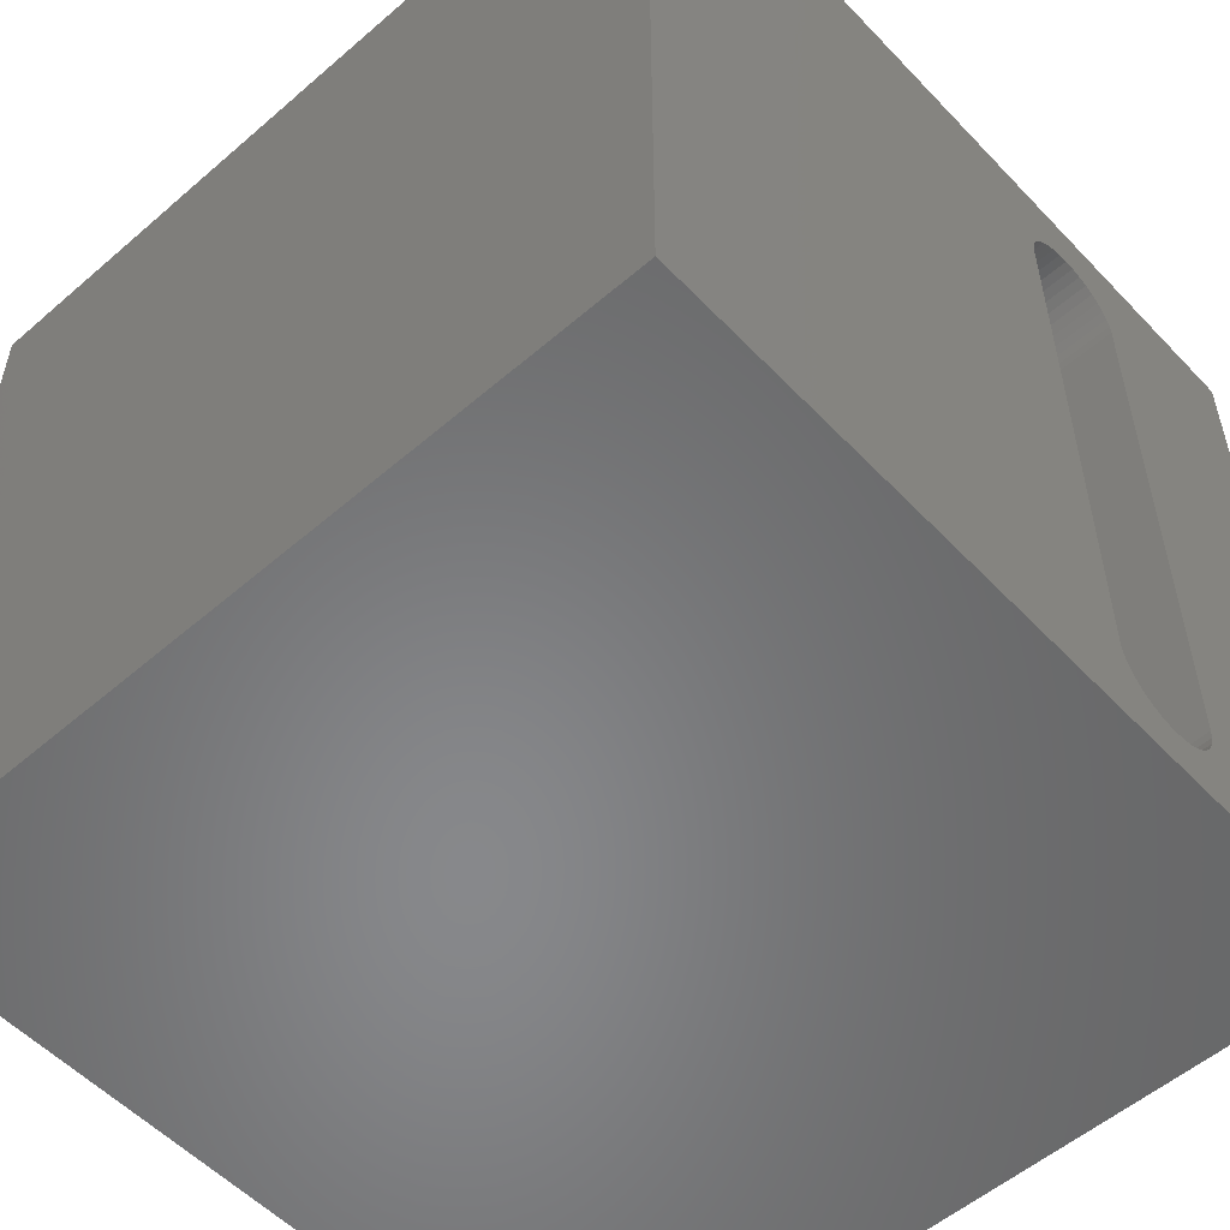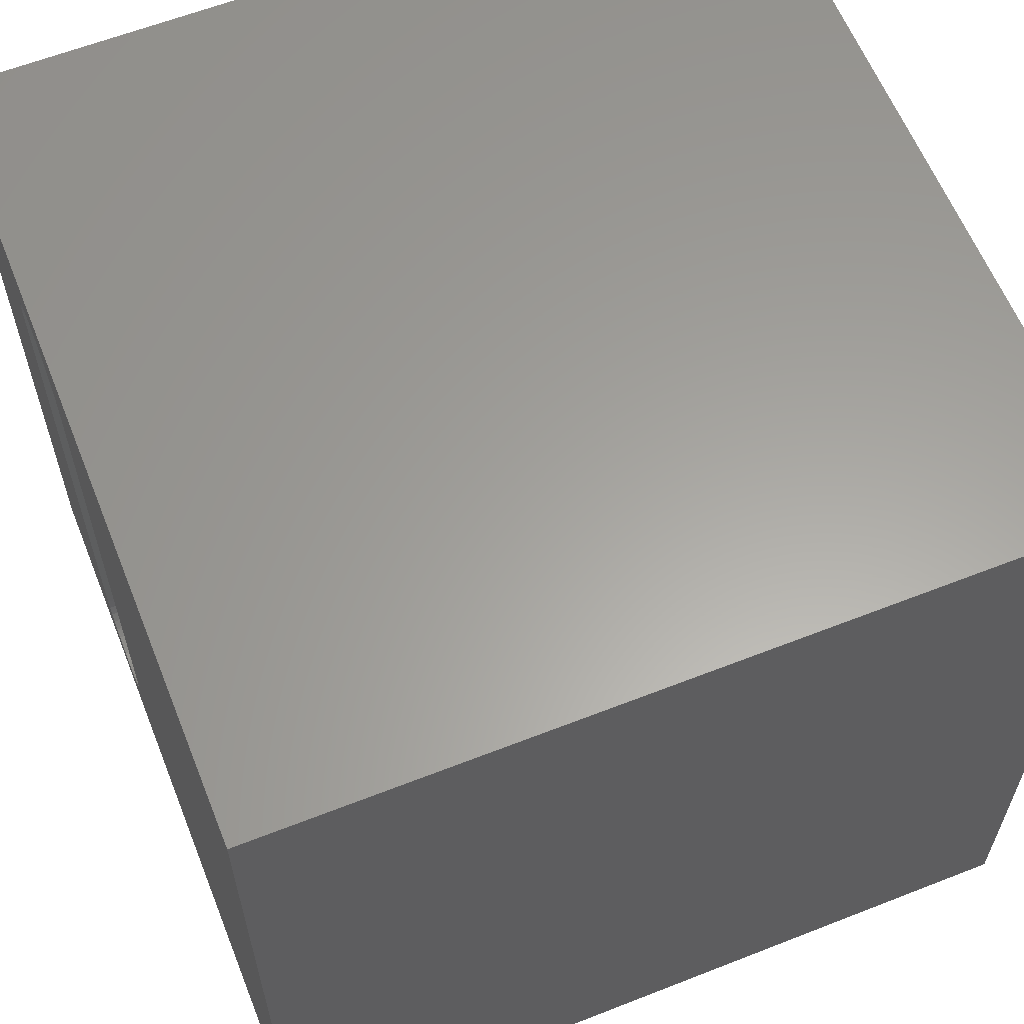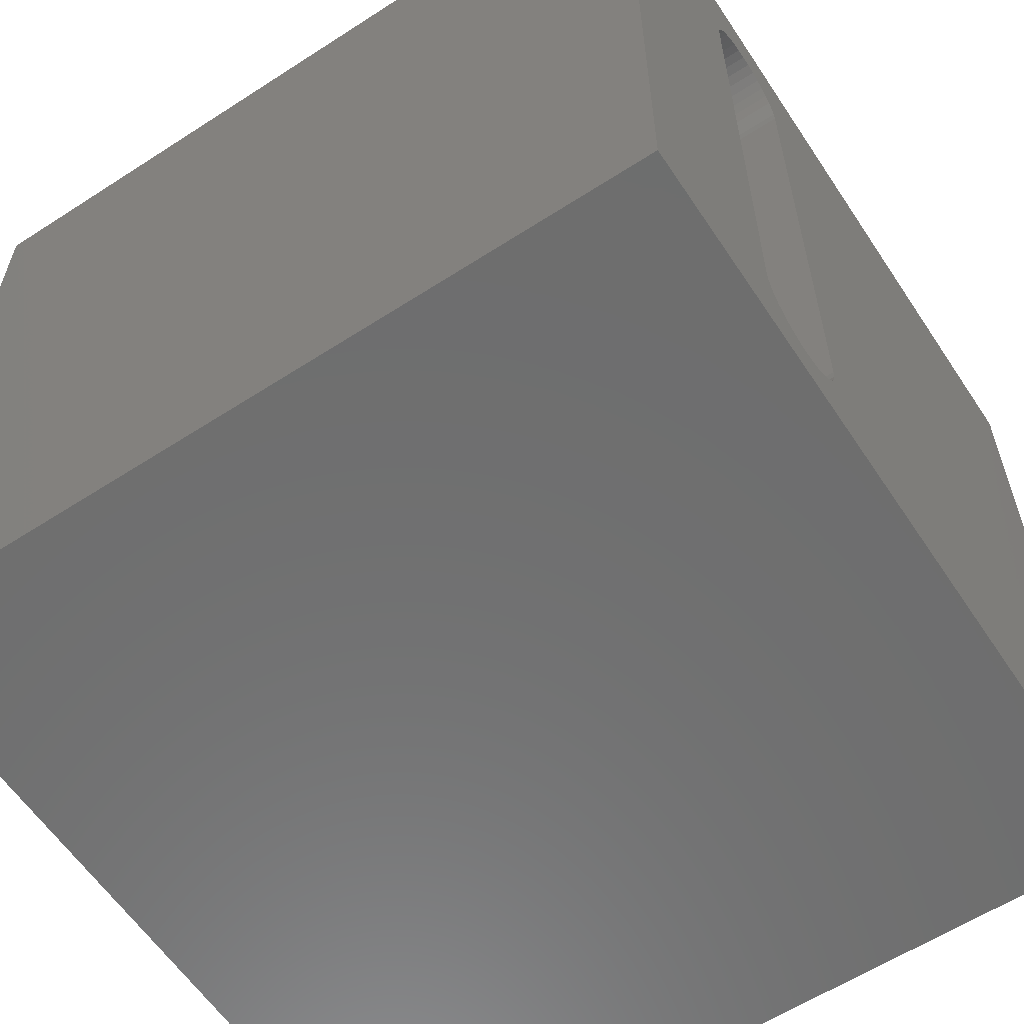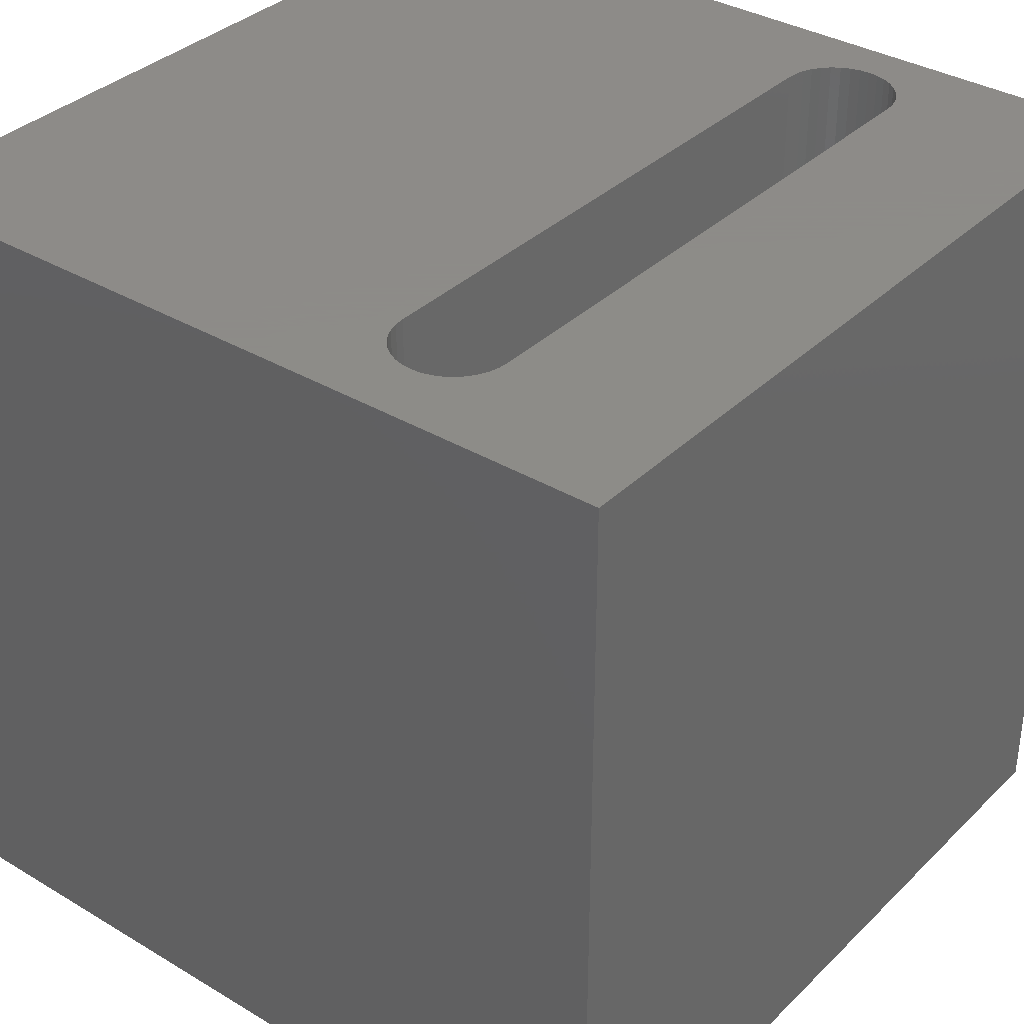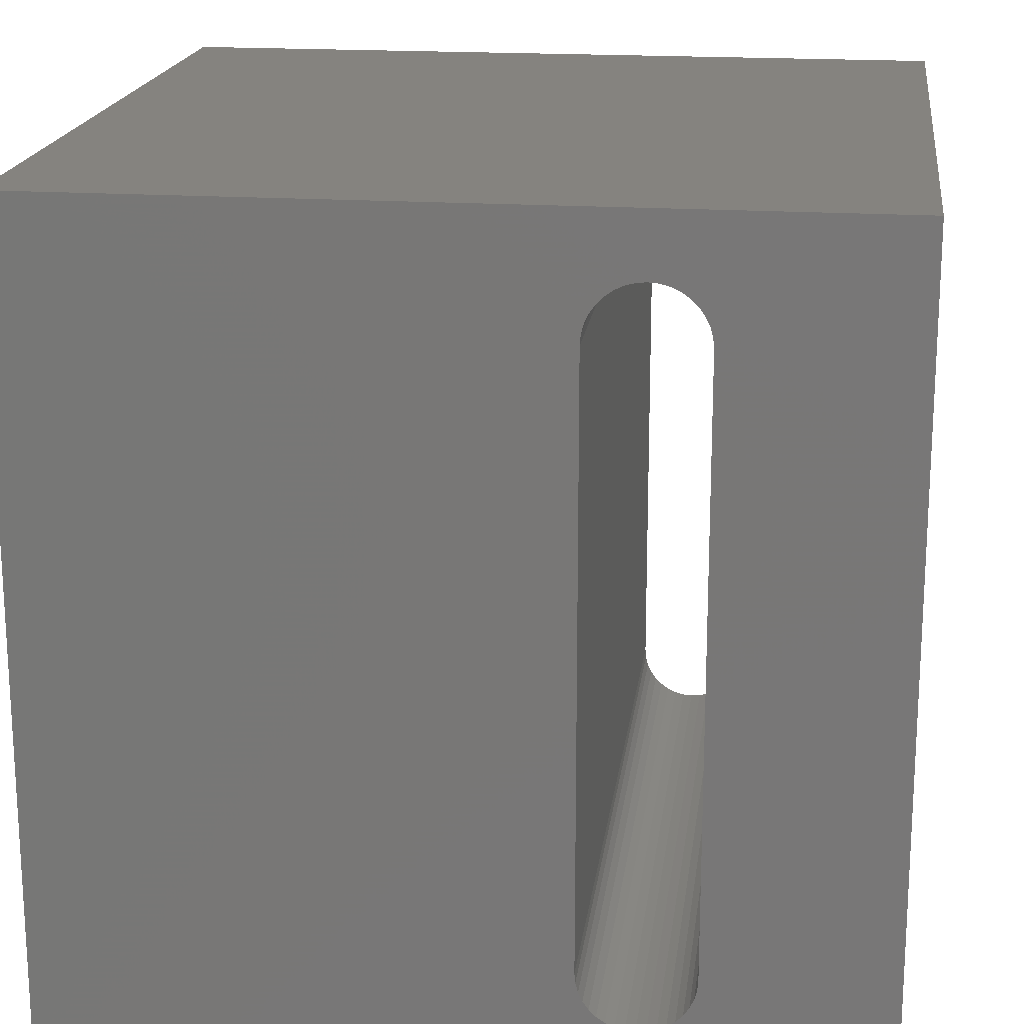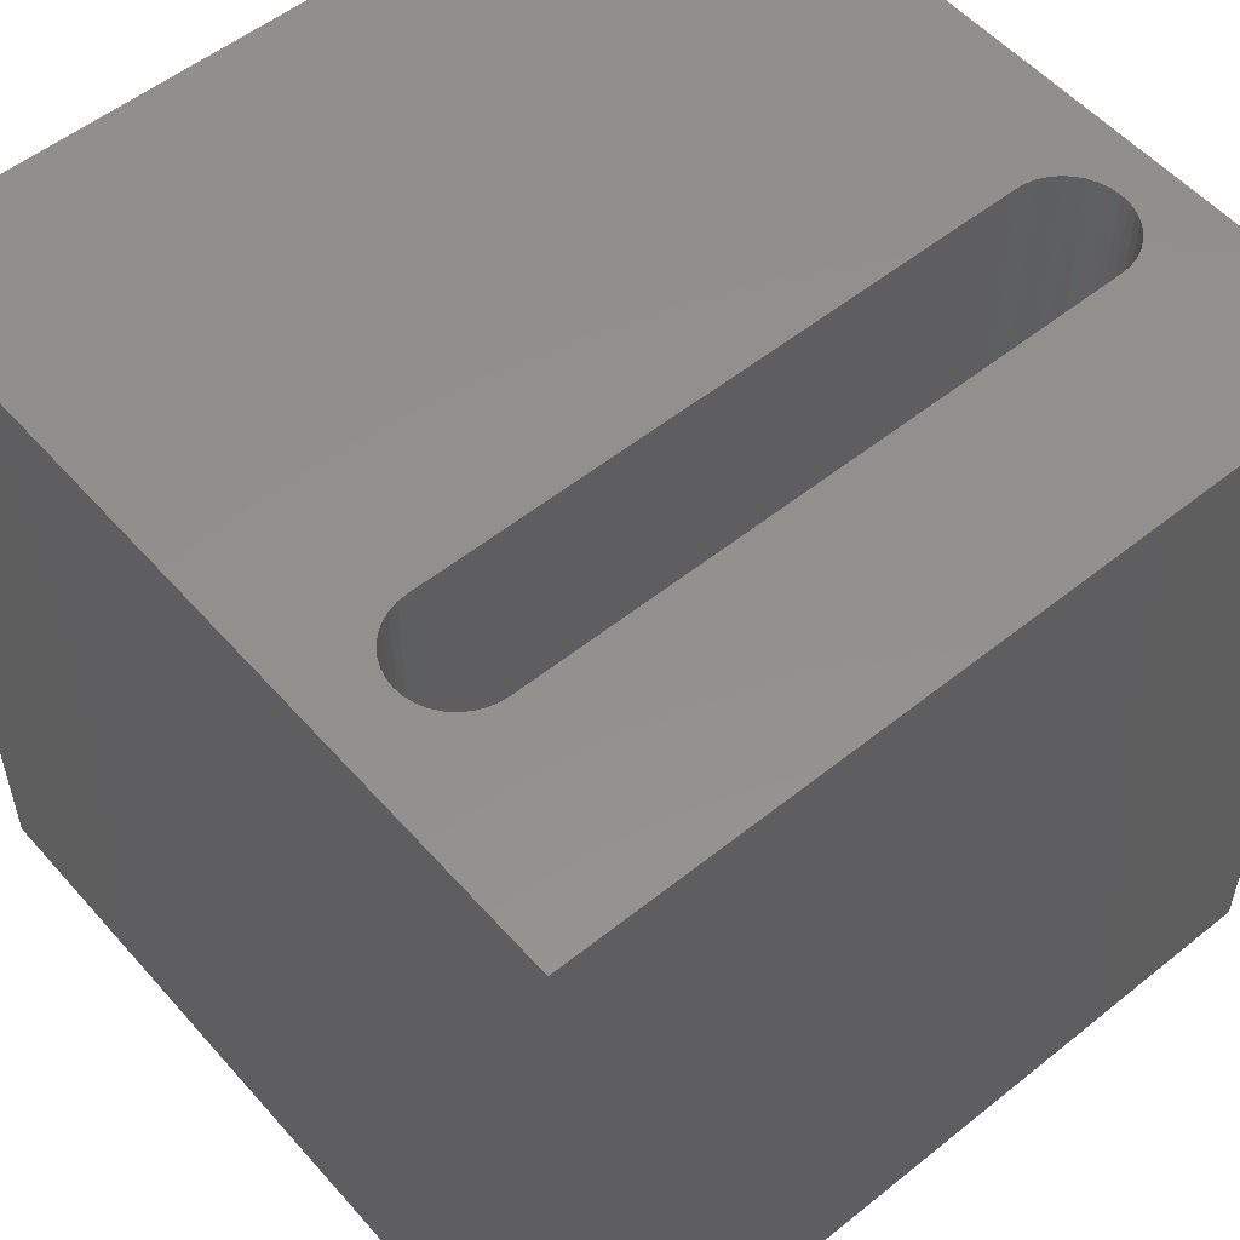
<metadata>
{"format":"stl","ext":"stl","renderer":"f3d","projection":"perspective","resolution":1024,"background":"white","views":[{"elev":-54.5,"azim":132.4,"up":"+Y"},{"elev":61.3,"azim":68.2,"up":"+Y"},{"elev":-60.0,"azim":-56.5,"up":"+Y"},{"elev":35.2,"azim":-141.6,"up":"+Z"},{"elev":18.5,"azim":-172.7,"up":"+Y"},{"elev":54.3,"azim":-130.4,"up":"+Z"}]}
</metadata>
<code>
# stl→obj: 84 verts, 168 faces
v 0 10 10
v 0 10 0
v 0 0 10
v 0 0 0
v 2.273 8.652 10
v 2.304 8.769 10
v 2.355 8.879 10
v 2.425 8.978 10
v 3.643 1.135 10
v 3.611 1.018 10
v 10 0 10
v 3.56 0.9079 10
v 3.491 0.8086 10
v 2.304 1.018 10
v 2.355 0.9079 10
v 2.425 0.8086 10
v 2.511 9.064 10
v 2.61 9.133 10
v 2.72 9.184 10
v 3.079 9.216 10
v 10 10 10
v 2.958 9.226 10
v 2.837 9.216 10
v 3.196 9.184 10
v 3.306 9.133 10
v 3.405 9.064 10
v 3.491 8.978 10
v 3.56 8.879 10
v 3.611 8.769 10
v 2.72 0.6021 10
v 2.61 0.6533 10
v 2.511 0.7229 10
v 3.405 0.7229 10
v 3.306 0.6533 10
v 3.196 0.6021 10
v 3.079 0.5707 10
v 2.958 0.5601 10
v 2.837 0.5707 10
v 2.273 1.135 10
v 2.262 1.256 10
v 2.262 8.531 10
v 3.643 8.652 10
v 3.653 8.531 10
v 3.653 1.256 10
v 10 10 0
v 10 0 0
v 2.355 8.879 0
v 2.304 8.769 0
v 2.61 9.133 0
v 2.72 9.184 0
v 2.837 9.216 0
v 2.511 9.064 0
v 2.425 8.978 0
v 2.273 1.135 0
v 2.304 1.018 0
v 2.355 0.9079 0
v 2.425 0.8086 0
v 2.273 8.652 0
v 2.262 8.531 0
v 2.262 1.256 0
v 3.611 1.018 0
v 3.56 0.9079 0
v 3.491 0.8086 0
v 2.511 0.7229 0
v 2.61 0.6533 0
v 2.72 0.6021 0
v 3.196 0.6021 0
v 3.306 0.6533 0
v 3.405 0.7229 0
v 3.643 8.652 0
v 3.611 8.769 0
v 2.958 9.226 0
v 3.079 9.216 0
v 2.837 0.5707 0
v 2.958 0.5601 0
v 3.079 0.5707 0
v 3.56 8.879 0
v 3.491 8.978 0
v 3.405 9.064 0
v 3.306 9.133 0
v 3.196 9.184 0
v 3.643 1.135 0
v 3.653 1.256 0
v 3.653 8.531 0
f 1 2 3
f 3 2 4
f 5 6 1
f 1 6 7
f 1 7 8
f 9 10 11
f 11 10 12
f 11 12 13
f 14 3 15
f 15 3 16
f 8 17 1
f 1 17 18
f 1 18 19
f 20 21 22
f 22 21 1
f 22 1 23
f 23 1 19
f 20 24 21
f 21 24 25
f 21 25 26
f 26 27 21
f 21 27 28
f 21 28 29
f 30 31 3
f 3 31 32
f 3 32 16
f 13 33 11
f 11 33 34
f 11 34 35
f 35 36 11
f 11 36 37
f 11 37 3
f 3 37 38
f 3 38 30
f 14 39 3
f 3 39 40
f 3 40 1
f 1 40 41
f 1 41 5
f 29 42 21
f 21 42 43
f 21 43 11
f 11 43 44
f 11 44 9
f 45 21 46
f 46 21 11
f 2 47 48
f 49 2 50
f 50 2 51
f 49 52 2
f 2 52 53
f 2 53 47
f 54 55 4
f 4 55 56
f 4 56 57
f 48 58 2
f 2 58 59
f 2 59 4
f 4 59 60
f 4 60 54
f 61 46 62
f 62 46 63
f 57 64 4
f 4 64 65
f 4 65 66
f 67 68 46
f 46 68 69
f 46 69 63
f 70 71 45
f 51 2 72
f 72 2 45
f 72 45 73
f 66 74 4
f 4 74 75
f 4 75 46
f 46 75 76
f 46 76 67
f 71 77 45
f 45 77 78
f 45 78 79
f 79 80 45
f 45 80 81
f 45 81 73
f 61 82 46
f 46 82 83
f 46 83 45
f 45 83 84
f 45 84 70
f 21 45 1
f 1 45 2
f 46 11 4
f 4 11 3
f 60 40 39
f 60 39 54
f 54 39 14
f 54 14 55
f 55 14 15
f 55 15 56
f 56 15 16
f 56 16 57
f 57 16 32
f 57 32 64
f 64 32 31
f 64 31 65
f 65 31 30
f 65 30 66
f 66 30 38
f 66 38 74
f 74 38 37
f 74 37 75
f 75 37 36
f 75 36 76
f 76 36 35
f 76 35 67
f 67 35 34
f 67 34 68
f 68 34 33
f 68 33 69
f 69 33 13
f 69 13 63
f 63 13 12
f 63 12 62
f 62 12 10
f 62 10 61
f 61 10 9
f 61 9 82
f 82 9 44
f 82 44 83
f 60 59 40
f 40 59 41
f 84 43 42
f 84 42 70
f 70 42 29
f 70 29 71
f 71 29 28
f 71 28 77
f 77 28 27
f 77 27 78
f 78 27 26
f 78 26 79
f 79 26 25
f 79 25 80
f 80 25 24
f 80 24 81
f 81 24 20
f 81 20 73
f 73 20 22
f 73 22 72
f 72 22 23
f 72 23 51
f 51 23 19
f 51 19 50
f 50 19 18
f 50 18 49
f 49 18 17
f 49 17 52
f 52 17 8
f 52 8 53
f 53 8 7
f 53 7 47
f 47 7 6
f 47 6 48
f 48 6 5
f 48 5 58
f 58 5 41
f 58 41 59
f 84 83 43
f 43 83 44

</code>
